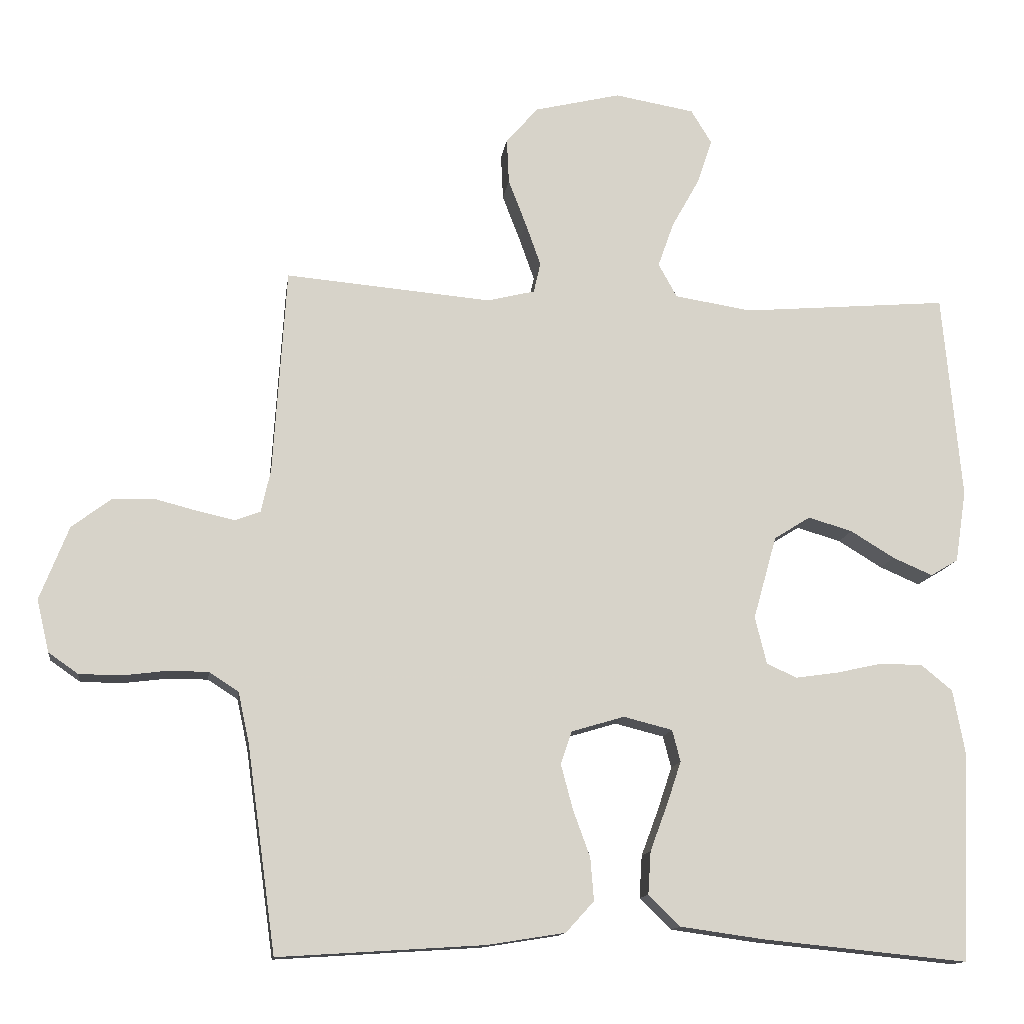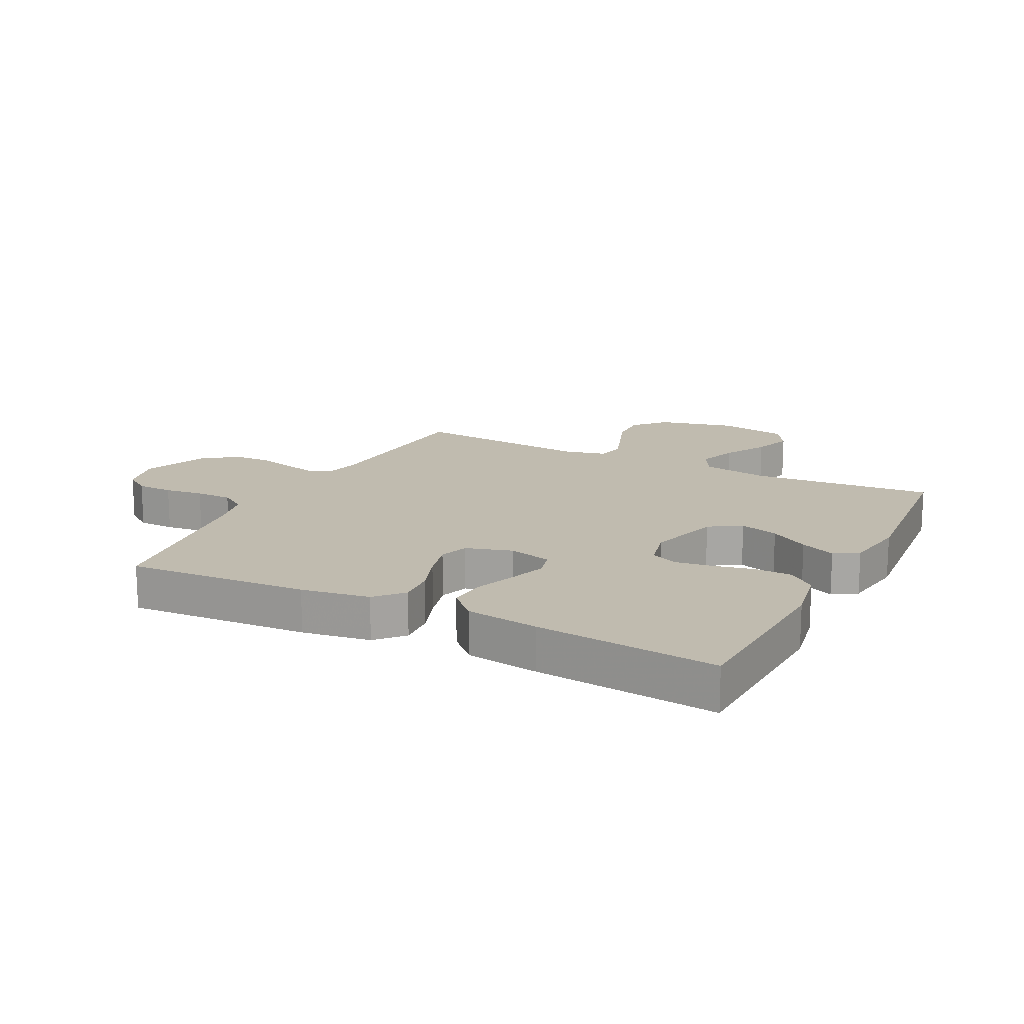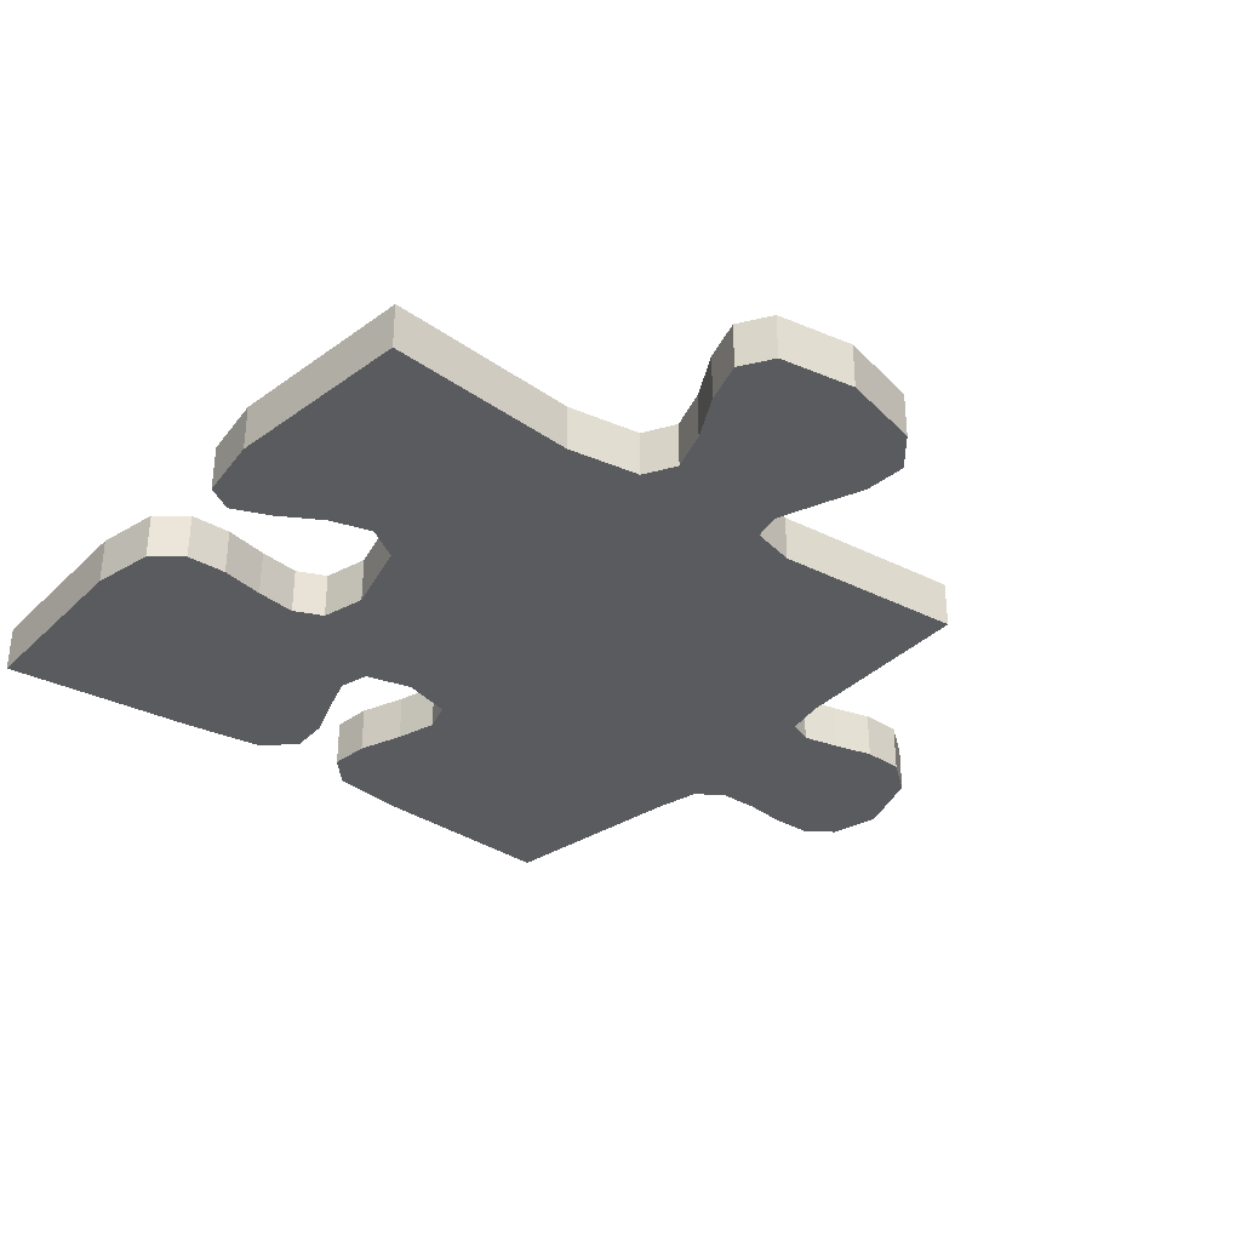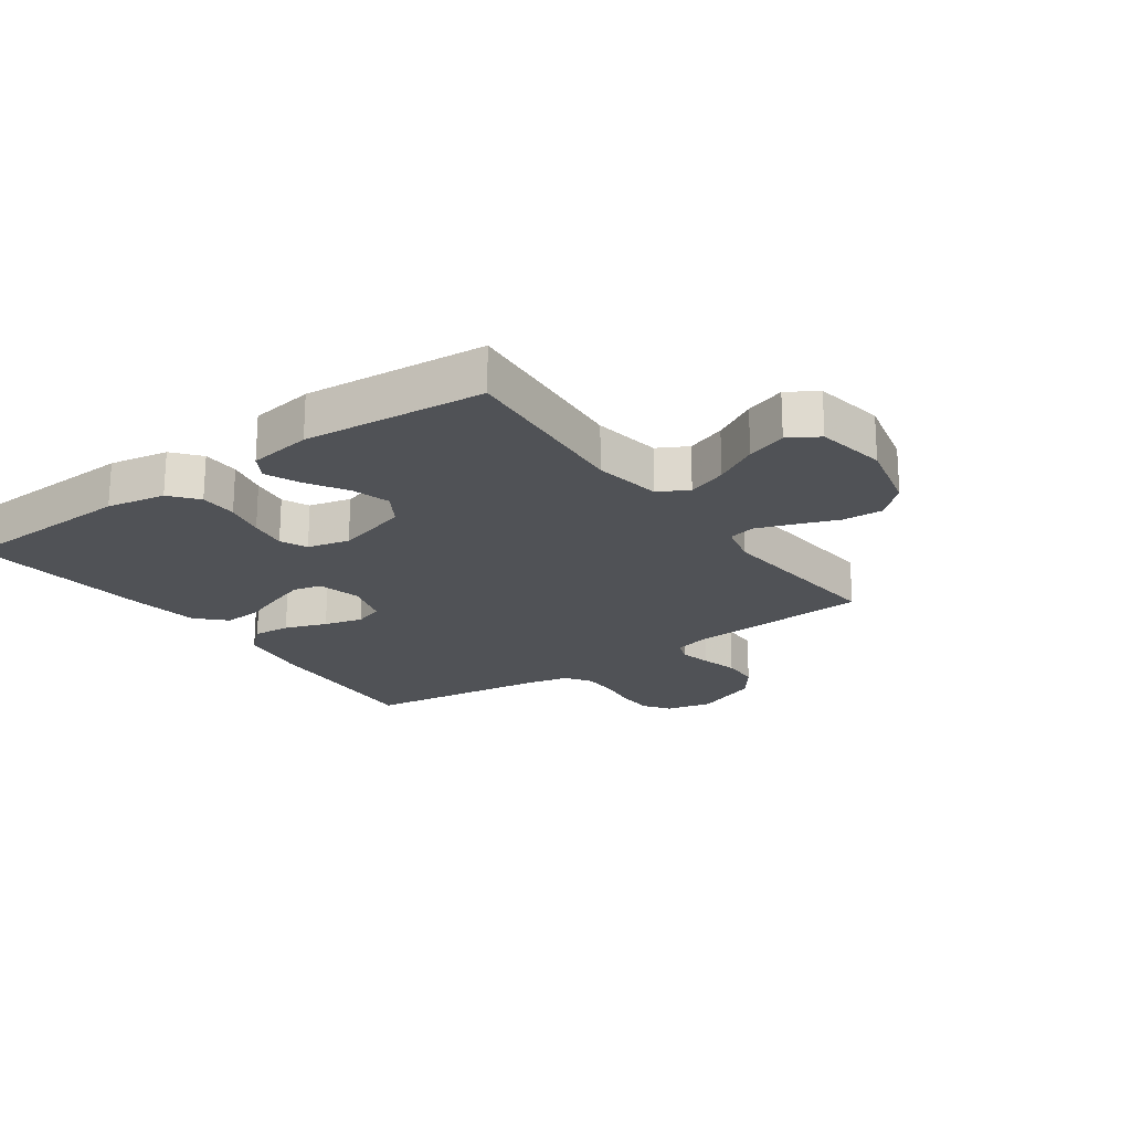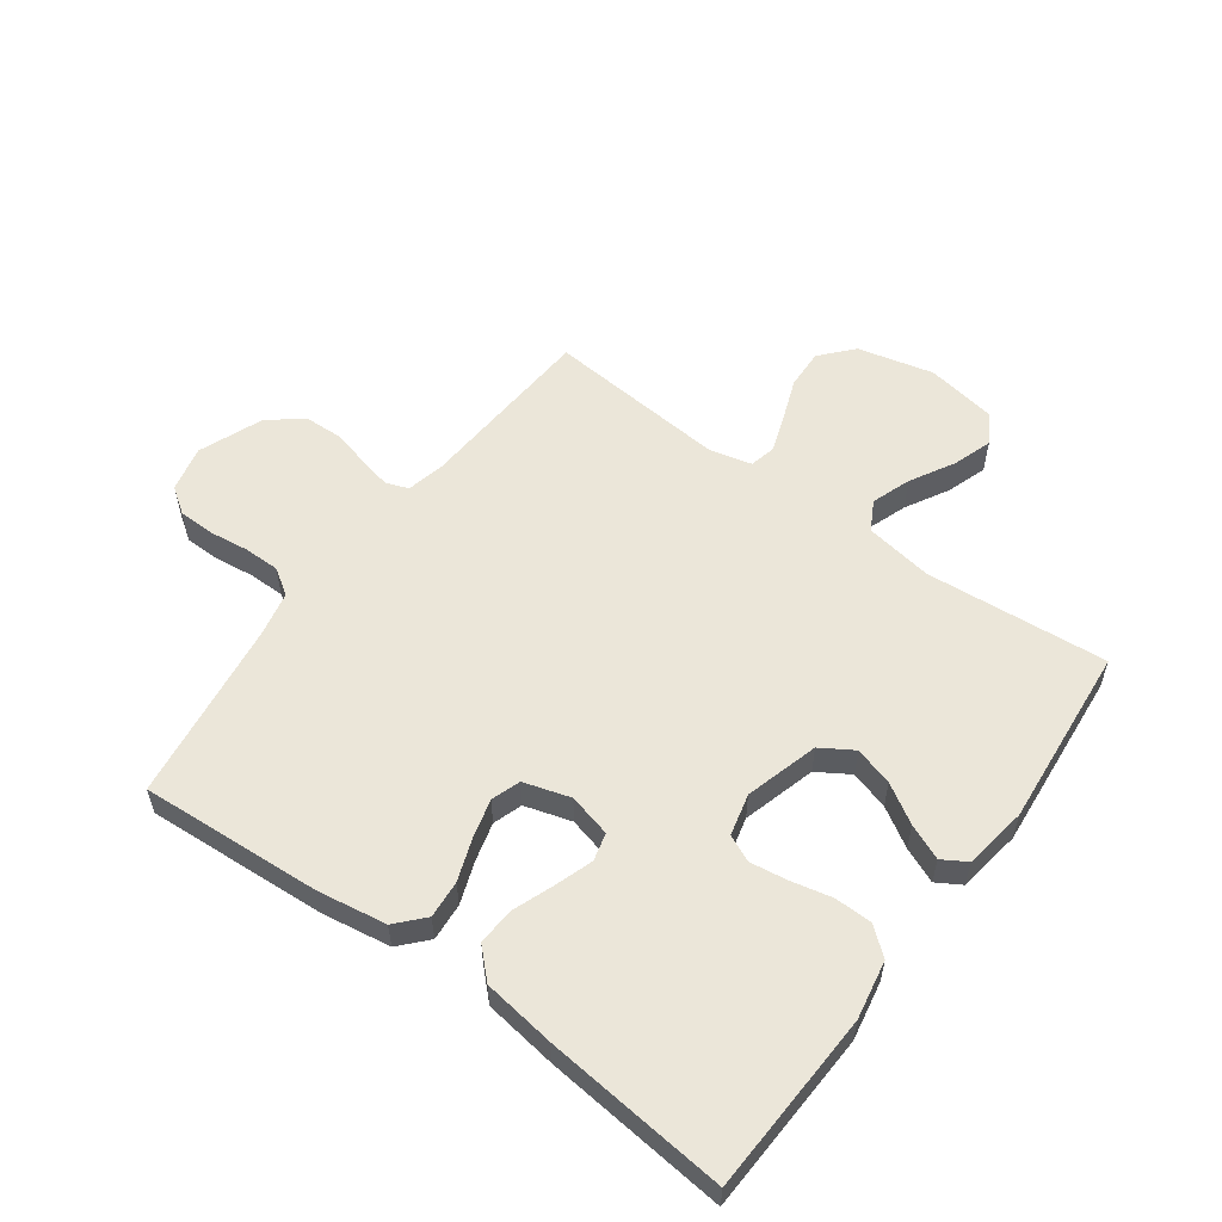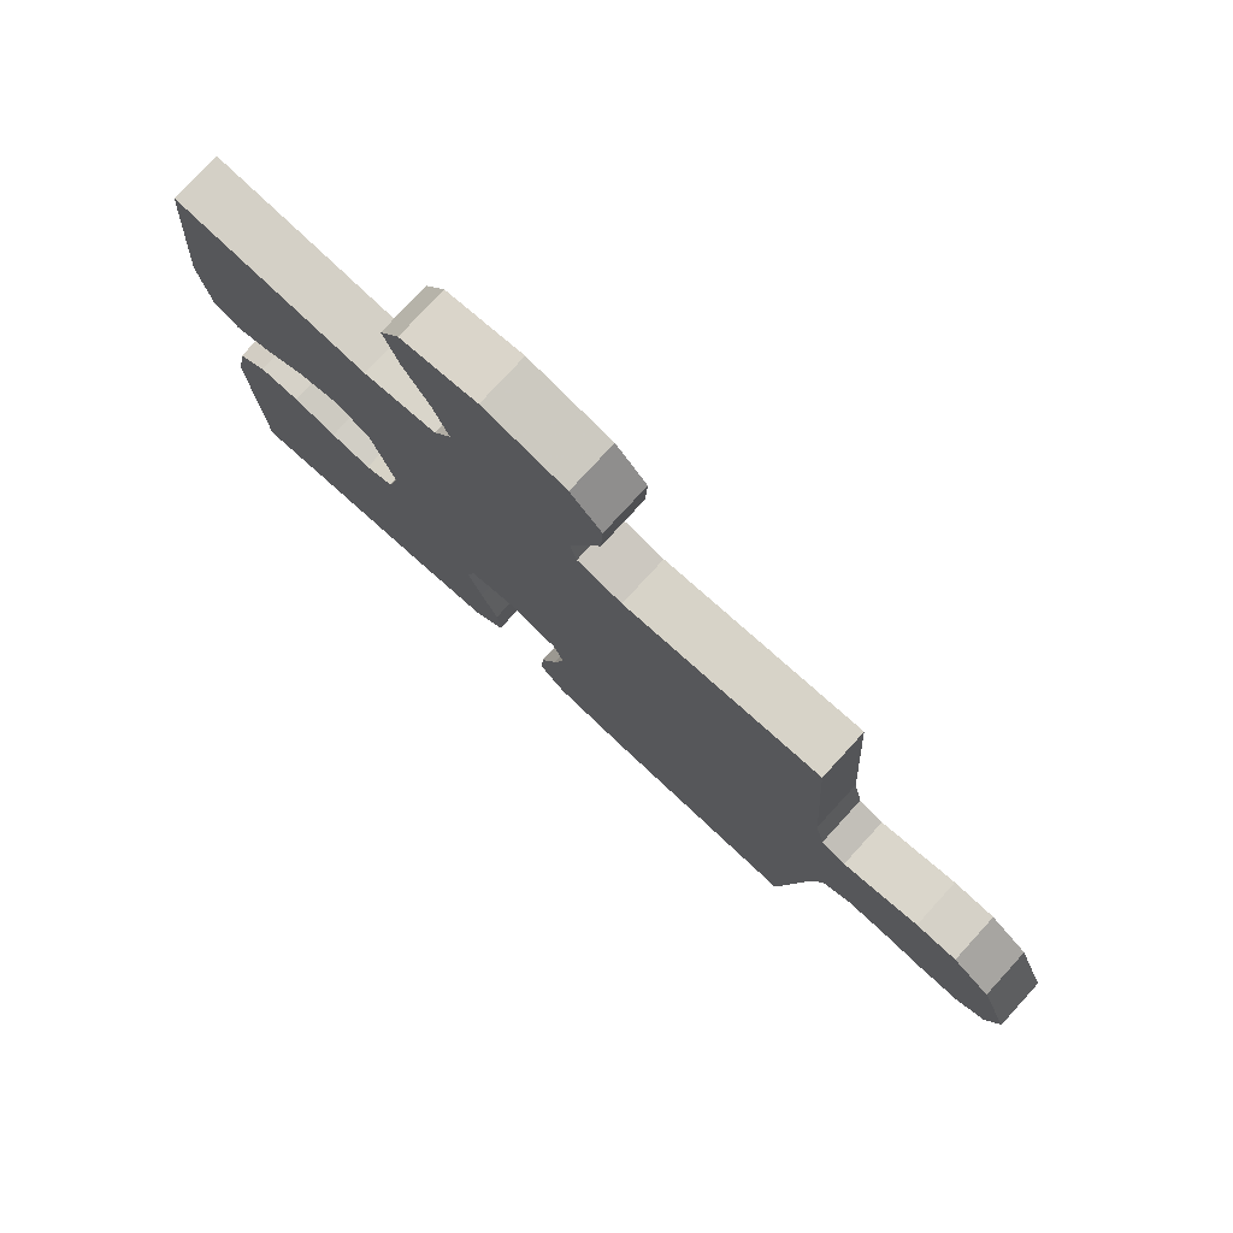
<metadata>
{"format":"obj","ext":"obj","renderer":"f3d","projection":"perspective","resolution":1024,"background":"white","views":[{"elev":-13.1,"azim":172.4,"up":"+Z"},{"elev":16.2,"azim":-153.0,"up":"+Y"},{"elev":-32.7,"azim":-40.0,"up":"+Y"},{"elev":-20.8,"azim":-54.5,"up":"+Y"},{"elev":56.3,"azim":-143.8,"up":"+Y"},{"elev":77.9,"azim":42.5,"up":"+Z"}]}
</metadata>
<code>
v -0.5 0.07 -0.5
v -0.513 0.07 -0.2
v -0.495 0.07 -0.103
v -0.45 0.07 -0.066
v -0.388 0.07 -0.065
v -0.321 0.07 -0.08
v -0.259 0.07 -0.089
v -0.215 0.07 -0.069
v -0.198 0.07 0
v -0.232 0.07 0.121
v -0.285 0.07 0.154
v -0.349 0.07 0.135
v -0.413 0.07 0.096
v -0.471 0.07 0.071
v -0.511 0.07 0.095
v -0.527 0.07 0.2
v -0.5 0.07 0.5
v -0.2 0.07 0.475
v -0.088 0.07 0.493
v -0.061 0.07 0.542
v -0.084 0.07 0.607
v -0.124 0.07 0.679
v -0.146 0.07 0.745
v -0.116 0.07 0.794
v 0 0.07 0.814
v 0.125 0.07 0.784
v 0.172 0.07 0.731
v 0.169 0.07 0.665
v 0.143 0.07 0.597
v 0.121 0.07 0.535
v 0.131 0.07 0.491
v 0.2 0.07 0.474
v 0.5 0.07 0.5
v 0.519 0.07 0.2
v 0.533 0.07 0.138
v 0.57 0.07 0.124
v 0.623 0.07 0.136
v 0.685 0.07 0.152
v 0.747 0.07 0.15
v 0.804 0.07 0.107
v 0.846 0.07 0
v 0.828 0.07 -0.076
v 0.785 0.07 -0.106
v 0.725 0.07 -0.107
v 0.661 0.07 -0.099
v 0.601 0.07 -0.099
v 0.558 0.07 -0.127
v 0.542 0.07 -0.2
v 0.5 0.07 -0.5
v 0.2 0.07 -0.481
v 0.087 0.07 -0.463
v 0.046 0.07 -0.418
v 0.051 0.07 -0.356
v 0.076 0.07 -0.287
v 0.093 0.07 -0.223
v 0.077 0.07 -0.175
v 0 0.07 -0.152
v -0.071 0.07 -0.17
v -0.083 0.07 -0.216
v -0.062 0.07 -0.279
v -0.037 0.07 -0.346
v -0.033 0.07 -0.408
v -0.079 0.07 -0.453
v -0.2 0.07 -0.47
v -0.5 0 -0.5
v -0.513 0 -0.2
v -0.495 0 -0.103
v -0.45 0 -0.066
v -0.388 0 -0.065
v -0.321 0 -0.08
v -0.259 0 -0.089
v -0.215 0 -0.069
v -0.198 0 0
v -0.232 0 0.121
v -0.285 0 0.154
v -0.349 0 0.135
v -0.413 0 0.096
v -0.471 0 0.071
v -0.511 0 0.095
v -0.527 0 0.2
v -0.5 0 0.5
v -0.2 0 0.475
v -0.088 0 0.493
v -0.061 0 0.542
v -0.084 0 0.607
v -0.124 0 0.679
v -0.146 0 0.745
v -0.116 0 0.794
v 0 0 0.814
v 0.125 0 0.784
v 0.172 0 0.731
v 0.169 0 0.665
v 0.143 0 0.597
v 0.121 0 0.535
v 0.131 0 0.491
v 0.2 0 0.474
v 0.5 0 0.5
v 0.519 0 0.2
v 0.533 0 0.138
v 0.57 0 0.124
v 0.623 0 0.136
v 0.685 0 0.152
v 0.747 0 0.15
v 0.804 0 0.107
v 0.846 0 0
v 0.828 0 -0.076
v 0.785 0 -0.106
v 0.725 0 -0.107
v 0.661 0 -0.099
v 0.601 0 -0.099
v 0.558 0 -0.127
v 0.542 0 -0.2
v 0.5 0 -0.5
v 0.2 0 -0.481
v 0.087 0 -0.463
v 0.046 0 -0.418
v 0.051 0 -0.356
v 0.076 0 -0.287
v 0.093 0 -0.223
v 0.077 0 -0.175
v 0 0 -0.152
v -0.071 0 -0.17
v -0.083 0 -0.216
v -0.062 0 -0.279
v -0.037 0 -0.346
v -0.033 0 -0.408
v -0.079 0 -0.453
v -0.2 0 -0.47
f 60 61 62 63
f 59 60 63 64
f 58 59 64 1
f 51 52 53 54
f 51 54 55
f 48 49 50 51
f 47 48 51 55
f 46 47 55 56
f 42 43 44 45
f 42 45 46
f 41 42 46
f 37 38 39 40
f 36 37 40 41
f 35 36 41 46
f 32 33 34
f 31 32 34 35
f 26 27 28 29
f 26 29 30
f 25 26 30
f 24 25 30 31
f 21 22 23 24
f 20 21 24 31
f 15 16 17 18
f 15 18 19
f 12 13 14 15
f 11 12 15 19
f 10 11 19
f 9 10 19 20
f 3 4 5 6
f 3 6 7
f 58 1 2 3
f 57 58 3 7
f 46 56 57
f 8 9 20 31
f 8 31 35 46
f 7 8 46 57
f 127 126 125 124
f 128 127 124 123
f 65 128 123 122
f 118 117 116 115
f 119 118 115
f 115 114 113 112
f 119 115 112 111
f 120 119 111 110
f 109 108 107 106
f 110 109 106
f 110 106 105
f 104 103 102 101
f 105 104 101 100
f 110 105 100 99
f 98 97 96
f 99 98 96 95
f 93 92 91 90
f 94 93 90
f 94 90 89
f 95 94 89 88
f 88 87 86 85
f 95 88 85 84
f 82 81 80 79
f 83 82 79
f 79 78 77 76
f 83 79 76 75
f 83 75 74
f 84 83 74 73
f 70 69 68 67
f 71 70 67
f 67 66 65 122
f 71 67 122 121
f 121 120 110
f 95 84 73 72
f 110 99 95 72
f 121 110 72 71
f 1 65 66 2
f 2 66 67 3
f 3 67 68 4
f 4 68 69 5
f 5 69 70 6
f 6 70 71 7
f 7 71 72 8
f 8 72 73 9
f 9 73 74 10
f 10 74 75 11
f 11 75 76 12
f 12 76 77 13
f 13 77 78 14
f 14 78 79 15
f 15 79 80 16
f 16 80 81 17
f 17 81 82 18
f 18 82 83 19
f 19 83 84 20
f 20 84 85 21
f 21 85 86 22
f 22 86 87 23
f 23 87 88 24
f 24 88 89 25
f 25 89 90 26
f 26 90 91 27
f 27 91 92 28
f 28 92 93 29
f 29 93 94 30
f 30 94 95 31
f 31 95 96 32
f 32 96 97 33
f 33 97 98 34
f 34 98 99 35
f 35 99 100 36
f 36 100 101 37
f 37 101 102 38
f 38 102 103 39
f 39 103 104 40
f 40 104 105 41
f 41 105 106 42
f 42 106 107 43
f 43 107 108 44
f 44 108 109 45
f 45 109 110 46
f 46 110 111 47
f 47 111 112 48
f 48 112 113 49
f 49 113 114 50
f 50 114 115 51
f 51 115 116 52
f 52 116 117 53
f 53 117 118 54
f 54 118 119 55
f 55 119 120 56
f 56 120 121 57
f 57 121 122 58
f 58 122 123 59
f 59 123 124 60
f 60 124 125 61
f 61 125 126 62
f 62 126 127 63
f 63 127 128 64
f 64 128 65 1

</code>
